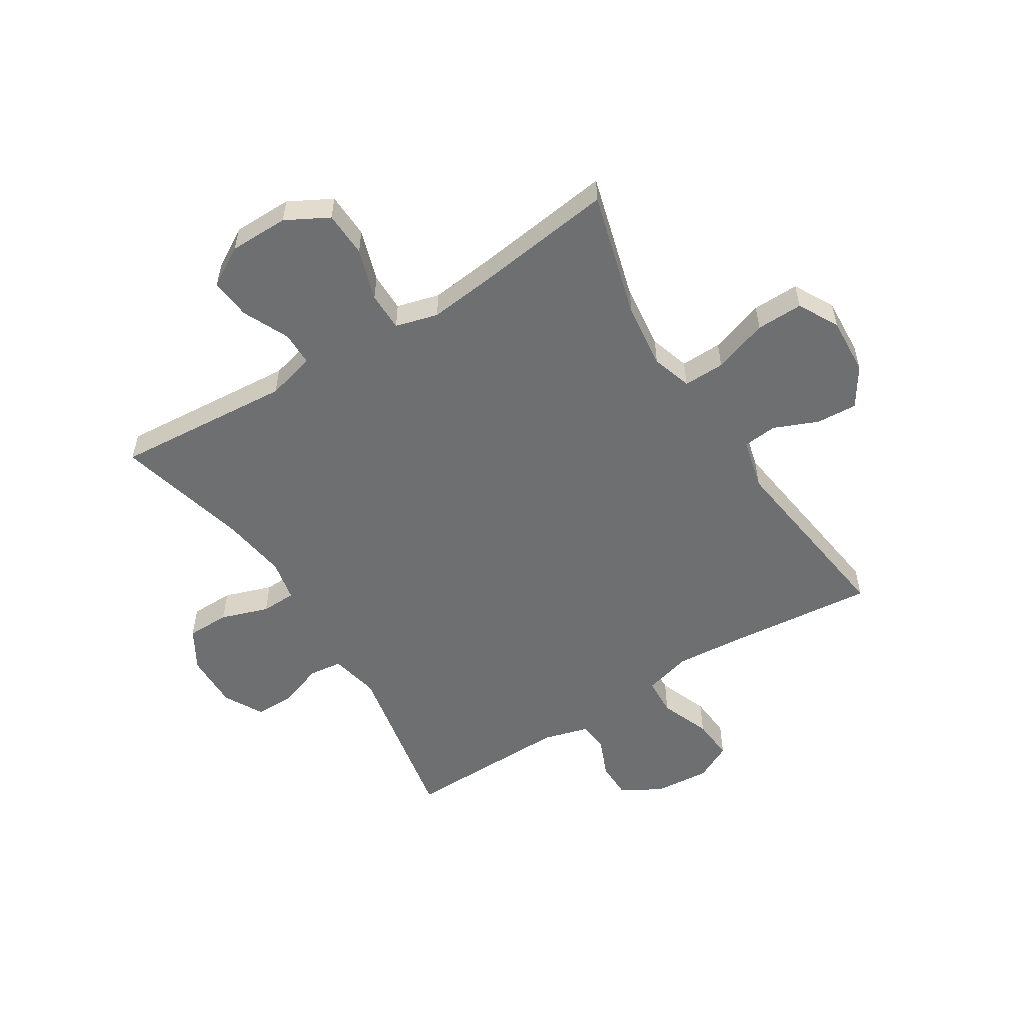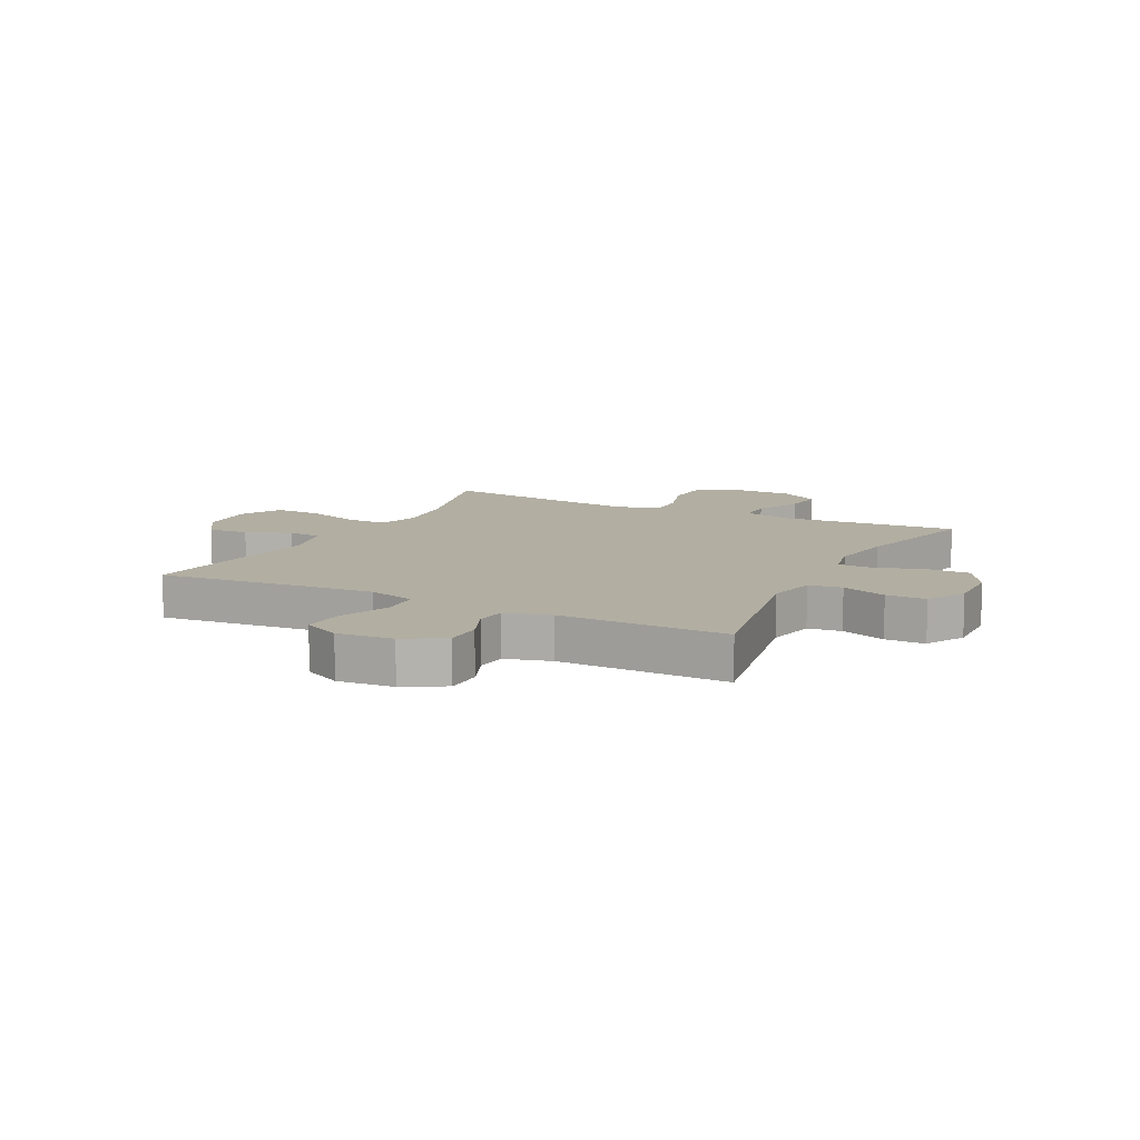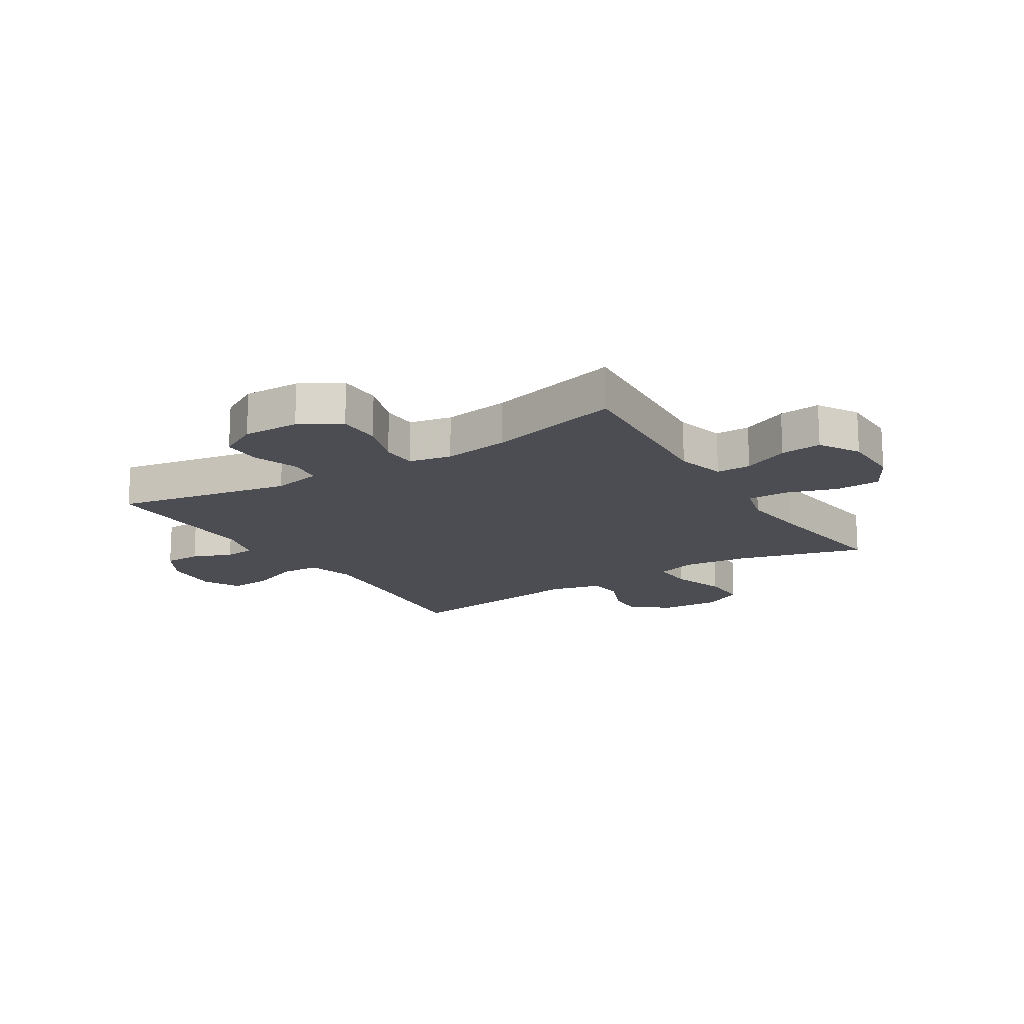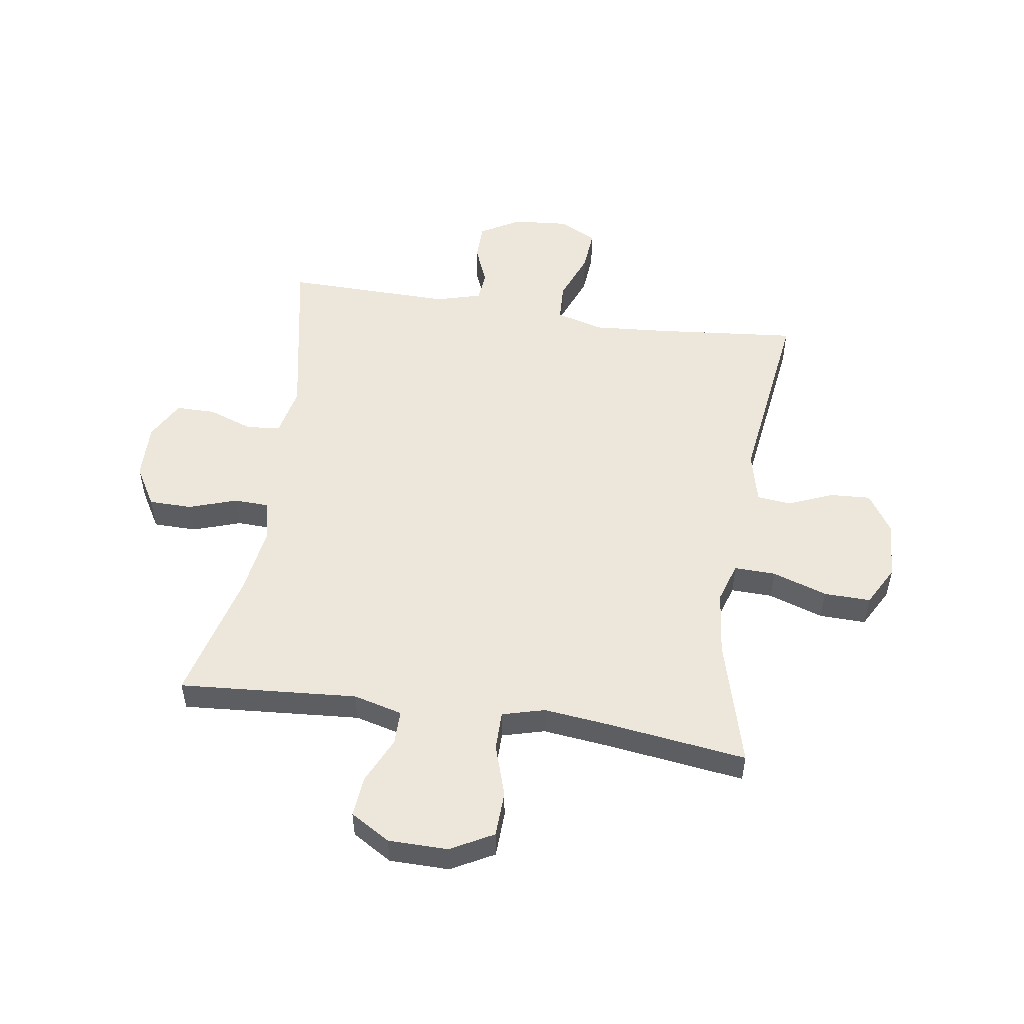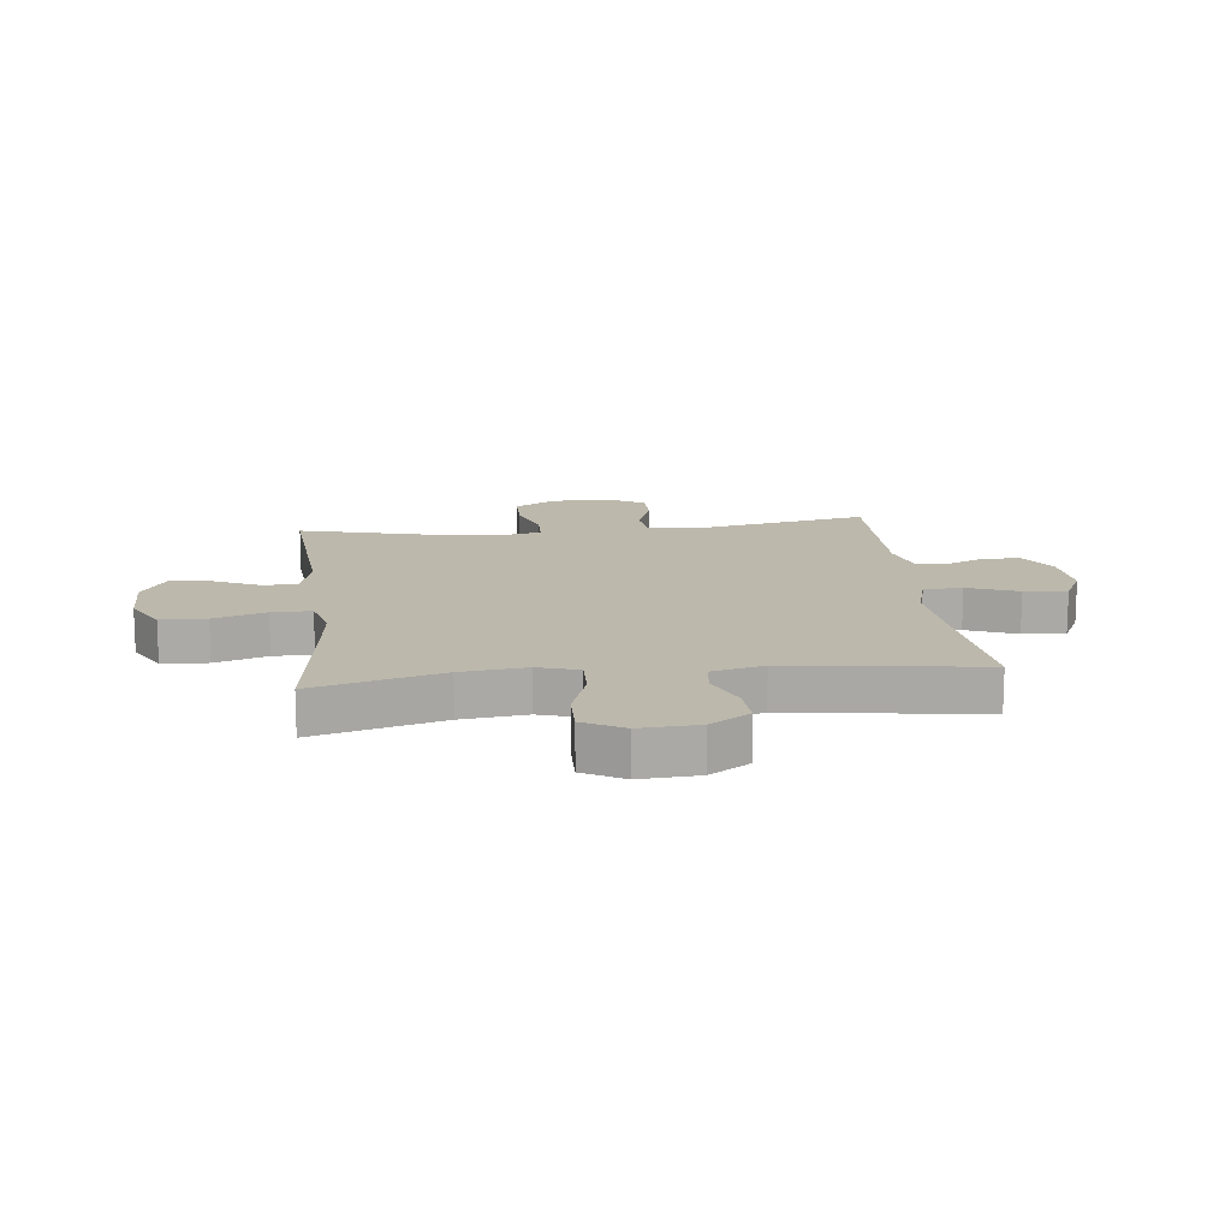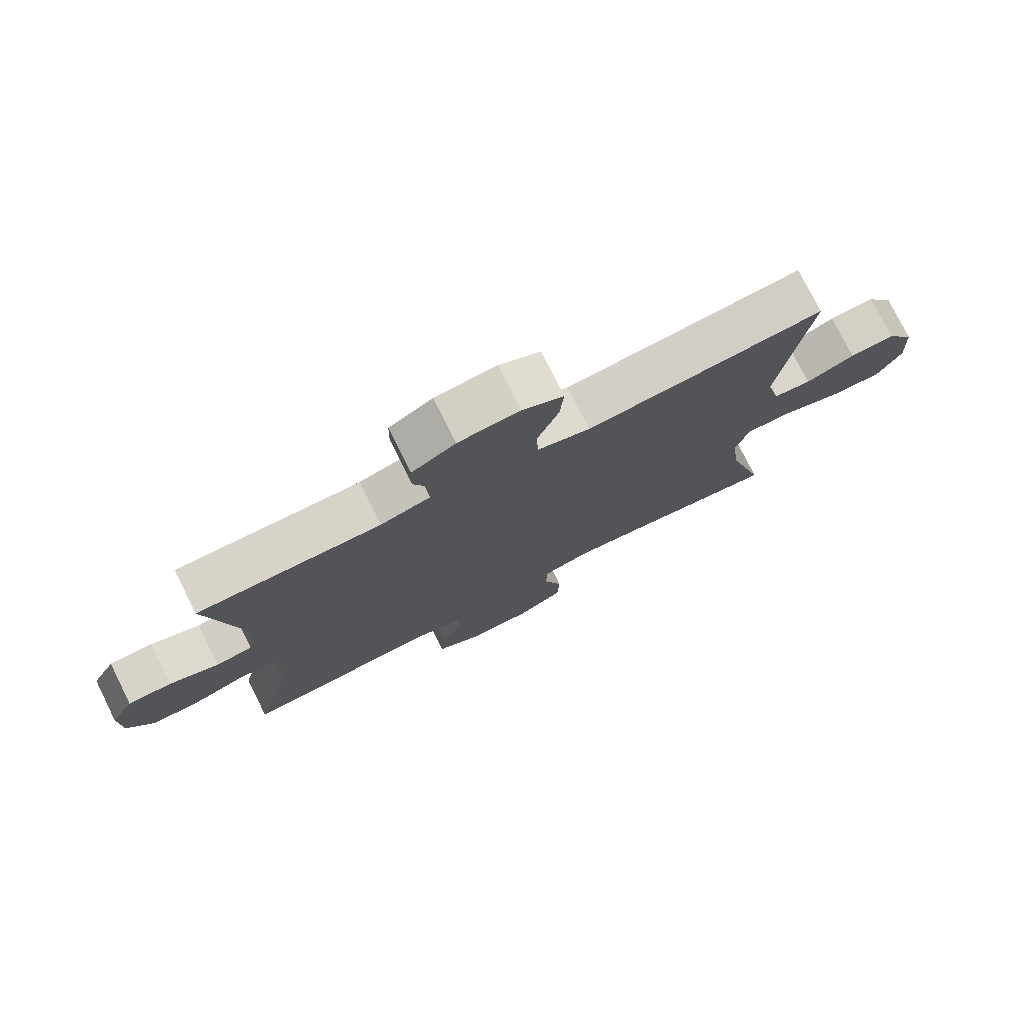
<metadata>
{"format":"obj","ext":"obj","renderer":"f3d","projection":"perspective","resolution":1024,"background":"white","views":[{"elev":-54.5,"azim":-148.0,"up":"+Y"},{"elev":10.7,"azim":26.9,"up":"+Y"},{"elev":-16.3,"azim":122.1,"up":"+Y"},{"elev":52.1,"azim":-171.4,"up":"+Y"},{"elev":14.6,"azim":-96.5,"up":"+Y"},{"elev":77.1,"azim":153.5,"up":"+Z"}]}
</metadata>
<code>
v 0.5 0.07 0.5
v 0.441 0.07 0.195
v 0.459 0.07 0.109
v 0.517 0.07 0.102
v 0.595 0.07 0.13
v 0.664 0.07 0.13
v 0.701 0.07 0.062
v 0.699 0.07 -0.036
v 0.658 0.07 -0.106
v 0.583 0.07 -0.107
v 0.5 0.07 -0.079
v 0.439 0.07 -0.081
v 0.424 0.07 -0.154
v 0.441 0.07 -0.269
v 0.5 0.07 -0.5
v 0.191 0.07 -0.477
v 0.106 0.07 -0.499
v 0.106 0.07 -0.559
v 0.143 0.07 -0.639
v 0.15 0.07 -0.71
v 0.081 0.07 -0.751
v -0.022 0.07 -0.752
v -0.096 0.07 -0.712
v -0.099 0.07 -0.633
v -0.07 0.07 -0.543
v -0.07 0.07 -0.475
v -0.144 0.07 -0.455
v -0.259 0.07 -0.468
v -0.5 0.07 -0.5
v -0.439 0.07 -0.279
v -0.426 0.07 -0.166
v -0.448 0.07 -0.096
v -0.52 0.07 -0.098
v -0.615 0.07 -0.13
v -0.696 0.07 -0.132
v -0.734 0.07 -0.062
v -0.728 0.07 0.039
v -0.684 0.07 0.107
v -0.613 0.07 0.103
v -0.536 0.07 0.071
v -0.477 0.07 0.077
v -0.455 0.07 0.167
v -0.5 0.07 0.5
v -0.253 0.07 0.476
v -0.124 0.07 0.466
v -0.041 0.07 0.489
v -0.038 0.07 0.556
v -0.072 0.07 0.643
v -0.078 0.07 0.717
v -0.013 0.07 0.75
v 0.084 0.07 0.742
v 0.153 0.07 0.702
v 0.154 0.07 0.638
v 0.126 0.07 0.57
v 0.131 0.07 0.517
v 0.21 0.07 0.495
v 0.5 0 0.5
v 0.441 0 0.195
v 0.459 0 0.109
v 0.517 0 0.102
v 0.595 0 0.13
v 0.664 0 0.13
v 0.701 0 0.062
v 0.699 0 -0.036
v 0.658 0 -0.106
v 0.583 0 -0.107
v 0.5 0 -0.079
v 0.439 0 -0.081
v 0.424 0 -0.154
v 0.441 0 -0.269
v 0.5 0 -0.5
v 0.191 0 -0.477
v 0.106 0 -0.499
v 0.106 0 -0.559
v 0.143 0 -0.639
v 0.15 0 -0.71
v 0.081 0 -0.751
v -0.022 0 -0.752
v -0.096 0 -0.712
v -0.099 0 -0.633
v -0.07 0 -0.543
v -0.07 0 -0.475
v -0.144 0 -0.455
v -0.259 0 -0.468
v -0.5 0 -0.5
v -0.439 0 -0.279
v -0.426 0 -0.166
v -0.448 0 -0.096
v -0.52 0 -0.098
v -0.615 0 -0.13
v -0.696 0 -0.132
v -0.734 0 -0.062
v -0.728 0 0.039
v -0.684 0 0.107
v -0.613 0 0.103
v -0.536 0 0.071
v -0.477 0 0.077
v -0.455 0 0.167
v -0.5 0 0.5
v -0.253 0 0.476
v -0.124 0 0.466
v -0.041 0 0.489
v -0.038 0 0.556
v -0.072 0 0.643
v -0.078 0 0.717
v -0.013 0 0.75
v 0.084 0 0.742
v 0.153 0 0.702
v 0.154 0 0.638
v 0.126 0 0.57
v 0.131 0 0.517
v 0.21 0 0.495
f 52 53 54
f 51 52 54
f 50 51 54
f 49 50 54
f 48 49 54
f 47 48 54
f 46 47 54 55
f 45 46 55 56
f 42 43 44
f 41 42 44 45
f 38 39 40
f 37 38 40
f 36 37 40
f 35 36 40
f 34 35 40
f 33 34 40
f 32 33 40 41
f 56 1 2
f 45 56 2
f 41 45 2
f 32 41 2
f 31 32 2
f 23 24 25
f 22 23 25
f 21 22 25
f 20 21 25
f 19 20 25
f 18 19 25
f 17 18 25 26
f 16 17 26 27
f 14 15 16
f 13 14 16 27
f 9 10 11
f 8 9 11
f 7 8 11
f 6 7 11
f 5 6 11
f 4 5 11
f 3 4 11 12
f 13 27 28
f 12 13 28
f 3 12 28
f 2 3 28
f 31 2 28
f 30 31 28
f 28 29 30
f 110 109 108
f 110 108 107
f 110 107 106
f 110 106 105
f 110 105 104
f 110 104 103
f 111 110 103 102
f 112 111 102 101
f 100 99 98
f 101 100 98 97
f 96 95 94
f 96 94 93
f 96 93 92
f 96 92 91
f 96 91 90
f 96 90 89
f 97 96 89 88
f 58 57 112
f 58 112 101
f 58 101 97
f 58 97 88
f 58 88 87
f 81 80 79
f 81 79 78
f 81 78 77
f 81 77 76
f 81 76 75
f 81 75 74
f 82 81 74 73
f 83 82 73 72
f 72 71 70
f 83 72 70 69
f 67 66 65
f 67 65 64
f 67 64 63
f 67 63 62
f 67 62 61
f 67 61 60
f 68 67 60 59
f 84 83 69
f 84 69 68
f 84 68 59
f 84 59 58
f 84 58 87
f 84 87 86
f 86 85 84
f 1 57 58 2
f 2 58 59 3
f 3 59 60 4
f 4 60 61 5
f 5 61 62 6
f 6 62 63 7
f 7 63 64 8
f 8 64 65 9
f 9 65 66 10
f 10 66 67 11
f 11 67 68 12
f 12 68 69 13
f 13 69 70 14
f 14 70 71 15
f 15 71 72 16
f 16 72 73 17
f 17 73 74 18
f 18 74 75 19
f 19 75 76 20
f 20 76 77 21
f 21 77 78 22
f 22 78 79 23
f 23 79 80 24
f 24 80 81 25
f 25 81 82 26
f 26 82 83 27
f 27 83 84 28
f 28 84 85 29
f 29 85 86 30
f 30 86 87 31
f 31 87 88 32
f 32 88 89 33
f 33 89 90 34
f 34 90 91 35
f 35 91 92 36
f 36 92 93 37
f 37 93 94 38
f 38 94 95 39
f 39 95 96 40
f 40 96 97 41
f 41 97 98 42
f 42 98 99 43
f 43 99 100 44
f 44 100 101 45
f 45 101 102 46
f 46 102 103 47
f 47 103 104 48
f 48 104 105 49
f 49 105 106 50
f 50 106 107 51
f 51 107 108 52
f 52 108 109 53
f 53 109 110 54
f 54 110 111 55
f 55 111 112 56
f 56 112 57 1

</code>
